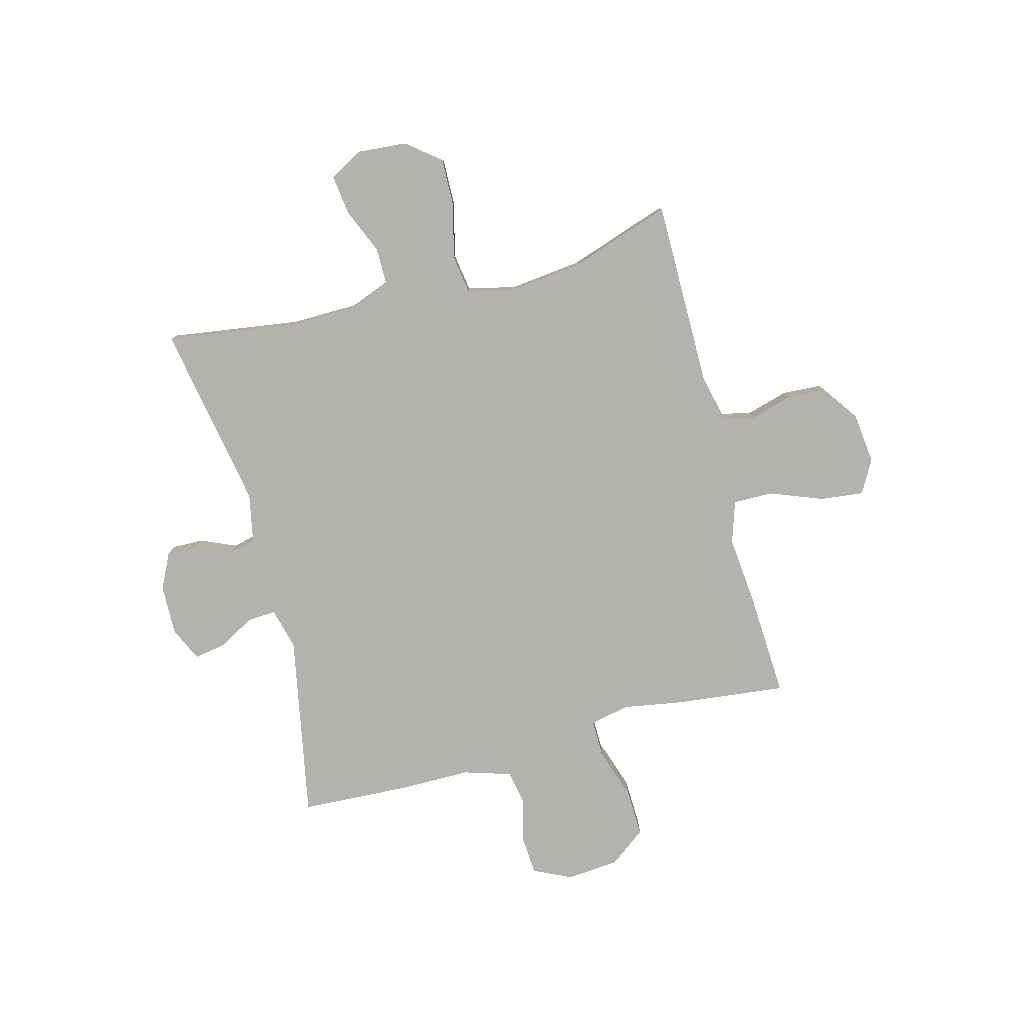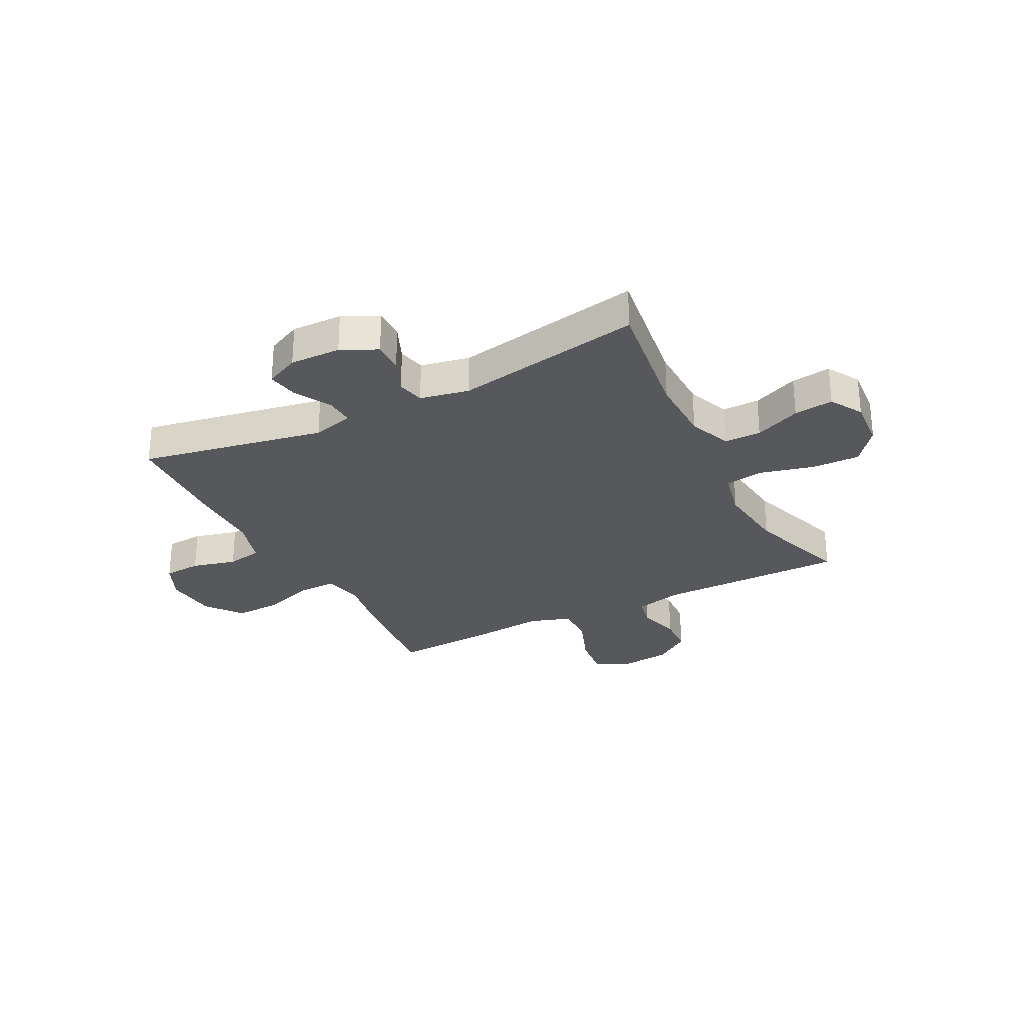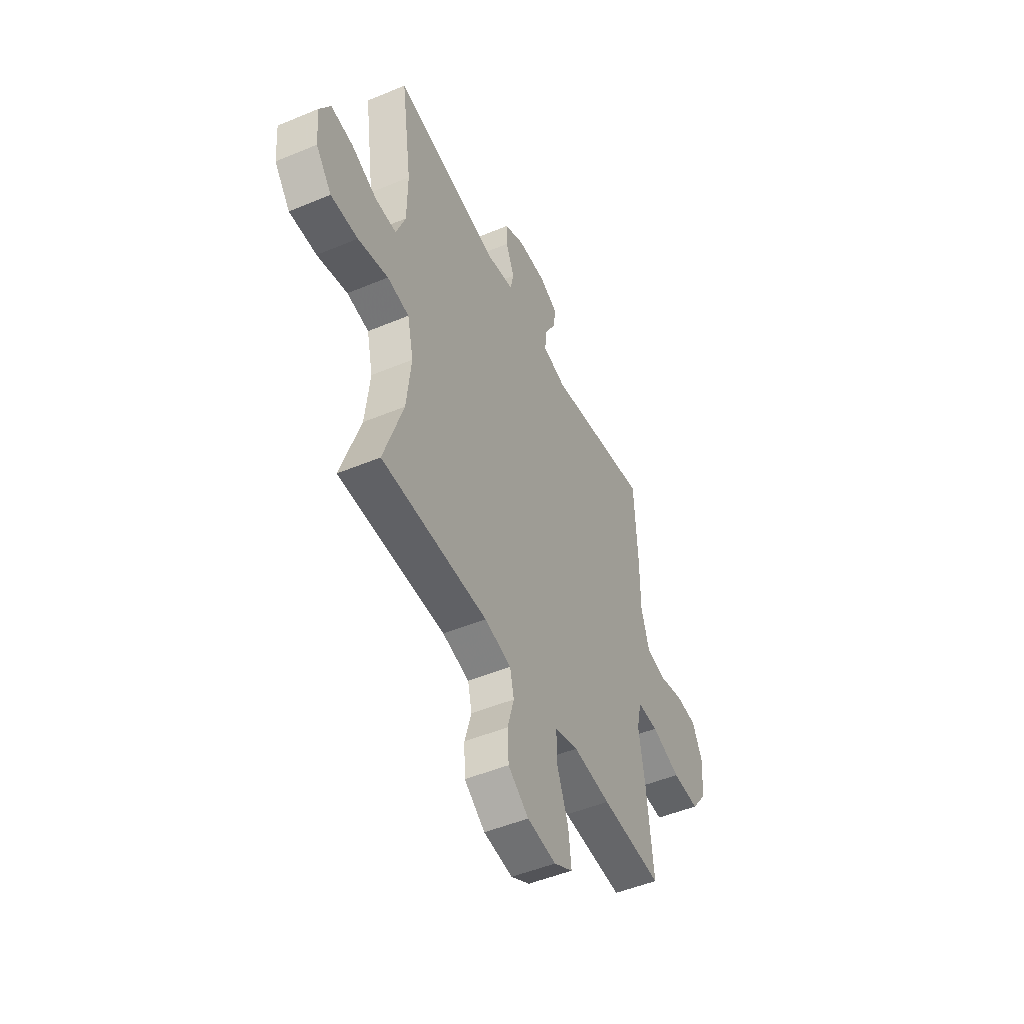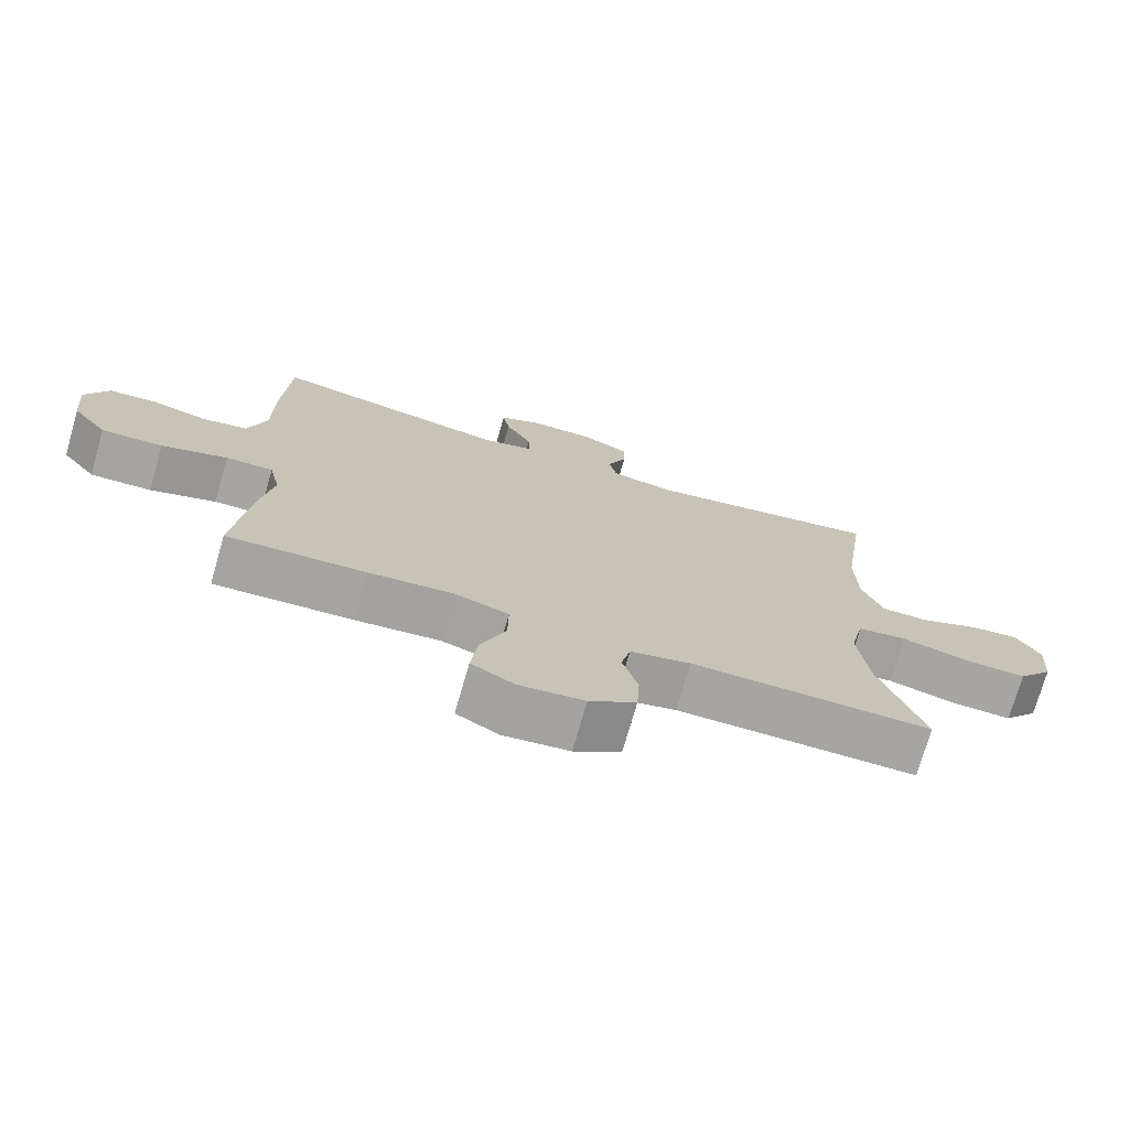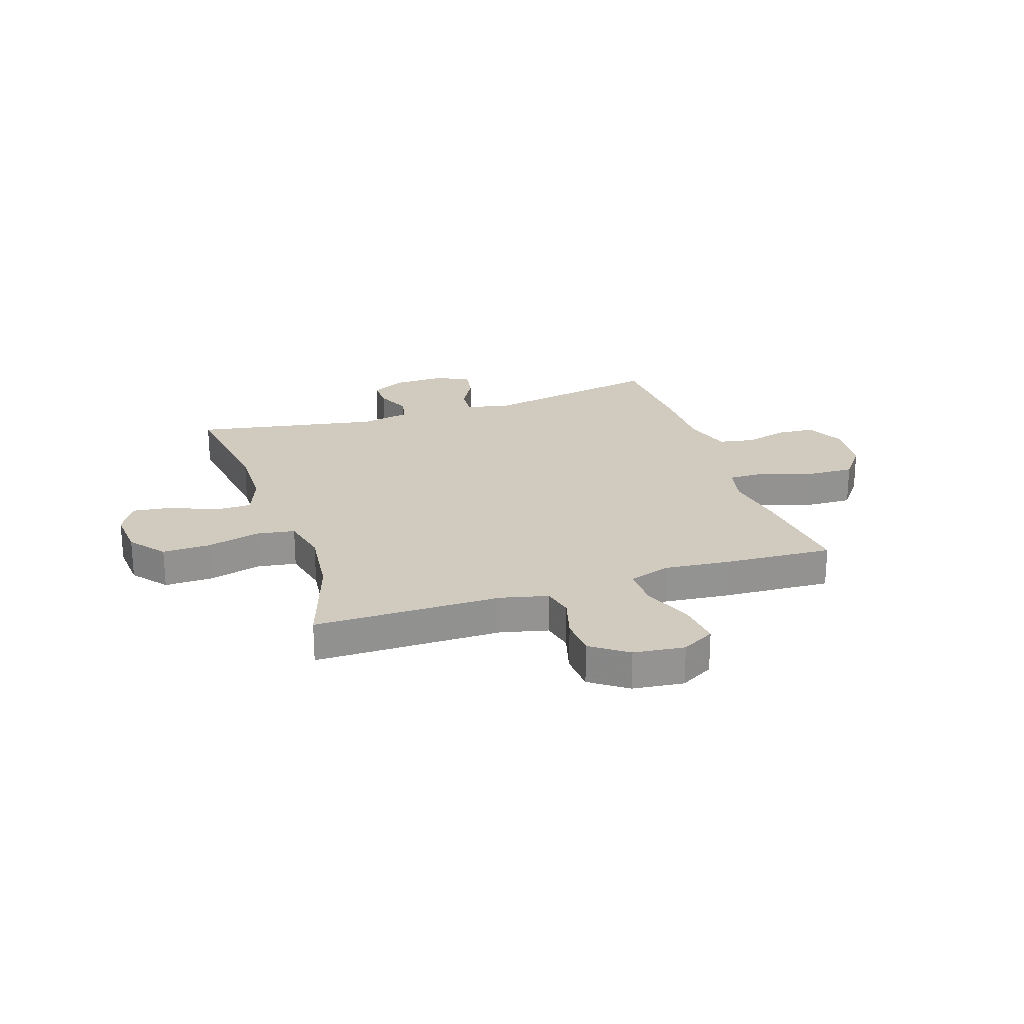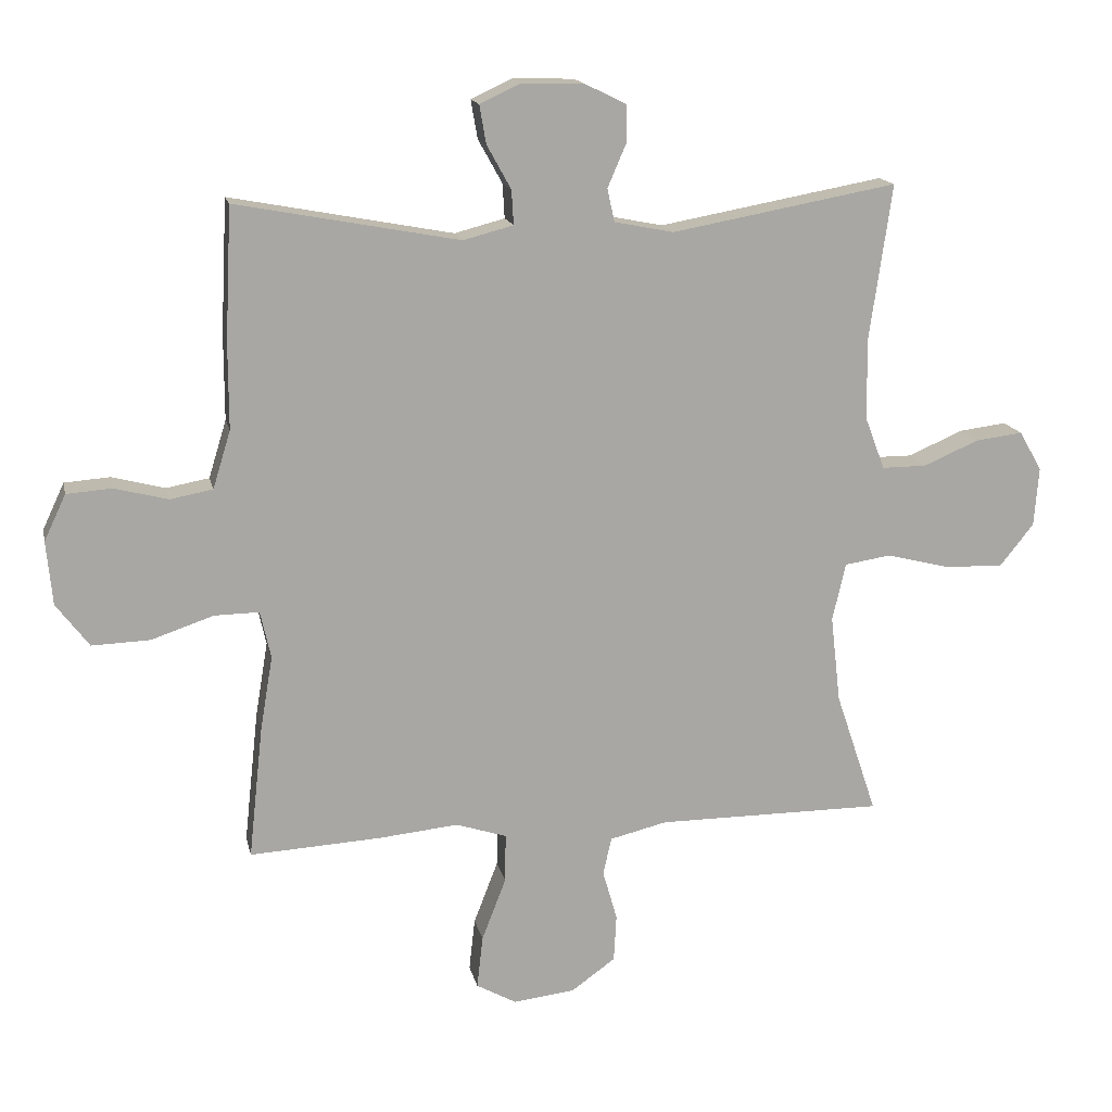
<metadata>
{"format":"obj","ext":"obj","renderer":"f3d","projection":"perspective","resolution":1024,"background":"white","views":[{"elev":-79.7,"azim":104.7,"up":"+Y"},{"elev":-28.3,"azim":27.3,"up":"+Y"},{"elev":-49.1,"azim":114.9,"up":"+Z"},{"elev":-73.8,"azim":-16.0,"up":"+Z"},{"elev":23.5,"azim":161.6,"up":"+Y"},{"elev":15.6,"azim":-12.0,"up":"+Z"}]}
</metadata>
<code>
v -0.5 0.07 0.5
v -0.161 0.07 0.436
v -0.085 0.07 0.456
v -0.088 0.07 0.508
v -0.125 0.07 0.575
v -0.135 0.07 0.633
v -0.073 0.07 0.662
v 0.02 0.07 0.66
v 0.085 0.07 0.628
v 0.084 0.07 0.571
v 0.056 0.07 0.506
v 0.067 0.07 0.456
v 0.157 0.07 0.438
v 0.5 0.07 0.5
v 0.466 0.07 0.262
v 0.468 0.07 0.139
v 0.498 0.07 0.06
v 0.566 0.07 0.06
v 0.65 0.07 0.096
v 0.722 0.07 0.105
v 0.757 0.07 0.045
v 0.75 0.07 -0.045
v 0.699 0.07 -0.109
v 0.611 0.07 -0.107
v 0.513 0.07 -0.082
v 0.442 0.07 -0.093
v 0.422 0.07 -0.181
v 0.437 0.07 -0.313
v 0.5 0.07 -0.5
v 0.155 0.07 -0.5
v 0.068 0.07 -0.521
v 0.055 0.07 -0.578
v 0.077 0.07 -0.655
v 0.073 0.07 -0.727
v 0.006 0.07 -0.775
v -0.088 0.07 -0.786
v -0.149 0.07 -0.752
v -0.14 0.07 -0.672
v -0.103 0.07 -0.576
v -0.102 0.07 -0.502
v -0.179 0.07 -0.477
v -0.301 0.07 -0.489
v -0.5 0.07 -0.5
v -0.478 0.07 -0.298
v -0.459 0.07 -0.185
v -0.475 0.07 -0.113
v -0.543 0.07 -0.114
v -0.638 0.07 -0.146
v -0.726 0.07 -0.149
v -0.776 0.07 -0.083
v -0.785 0.07 0.014
v -0.752 0.07 0.084
v -0.683 0.07 0.089
v -0.602 0.07 0.068
v -0.537 0.07 0.08
v -0.51 0.07 0.168
v -0.51 0.07 0.297
v -0.5 0 0.5
v -0.161 0 0.436
v -0.085 0 0.456
v -0.088 0 0.508
v -0.125 0 0.575
v -0.135 0 0.633
v -0.073 0 0.662
v 0.02 0 0.66
v 0.085 0 0.628
v 0.084 0 0.571
v 0.056 0 0.506
v 0.067 0 0.456
v 0.157 0 0.438
v 0.5 0 0.5
v 0.466 0 0.262
v 0.468 0 0.139
v 0.498 0 0.06
v 0.566 0 0.06
v 0.65 0 0.096
v 0.722 0 0.105
v 0.757 0 0.045
v 0.75 0 -0.045
v 0.699 0 -0.109
v 0.611 0 -0.107
v 0.513 0 -0.082
v 0.442 0 -0.093
v 0.422 0 -0.181
v 0.437 0 -0.313
v 0.5 0 -0.5
v 0.155 0 -0.5
v 0.068 0 -0.521
v 0.055 0 -0.578
v 0.077 0 -0.655
v 0.073 0 -0.727
v 0.006 0 -0.775
v -0.088 0 -0.786
v -0.149 0 -0.752
v -0.14 0 -0.672
v -0.103 0 -0.576
v -0.102 0 -0.502
v -0.179 0 -0.477
v -0.301 0 -0.489
v -0.5 0 -0.5
v -0.478 0 -0.298
v -0.459 0 -0.185
v -0.475 0 -0.113
v -0.543 0 -0.114
v -0.638 0 -0.146
v -0.726 0 -0.149
v -0.776 0 -0.083
v -0.785 0 0.014
v -0.752 0 0.084
v -0.683 0 0.089
v -0.602 0 0.068
v -0.537 0 0.08
v -0.51 0 0.168
v -0.51 0 0.297
f 56 57 1 2
f 55 56 2 3
f 52 53 54
f 51 52 54
f 50 51 54
f 49 50 54
f 48 49 54
f 47 48 54
f 46 47 54 55
f 43 44 45
f 42 43 45
f 41 42 45
f 40 41 45 46
f 37 38 39
f 36 37 39
f 35 36 39
f 34 35 39
f 33 34 39
f 32 33 39
f 31 32 39 40
f 46 55 3
f 40 46 3
f 31 40 3
f 30 31 3
f 23 24 25
f 22 23 25
f 21 22 25
f 20 21 25
f 19 20 25
f 18 19 25
f 17 18 25 26
f 16 17 26
f 15 16 26 27
f 13 14 15
f 12 13 15 27
f 9 10 11
f 8 9 11
f 7 8 11
f 6 7 11
f 5 6 11
f 4 5 11
f 4 11 12
f 3 4 12
f 30 3 12
f 29 30 12
f 28 29 12
f 12 27 28
f 59 58 114 113
f 60 59 113 112
f 111 110 109
f 111 109 108
f 111 108 107
f 111 107 106
f 111 106 105
f 111 105 104
f 112 111 104 103
f 102 101 100
f 102 100 99
f 102 99 98
f 103 102 98 97
f 96 95 94
f 96 94 93
f 96 93 92
f 96 92 91
f 96 91 90
f 96 90 89
f 97 96 89 88
f 60 112 103
f 60 103 97
f 60 97 88
f 60 88 87
f 82 81 80
f 82 80 79
f 82 79 78
f 82 78 77
f 82 77 76
f 82 76 75
f 83 82 75 74
f 83 74 73
f 84 83 73 72
f 72 71 70
f 84 72 70 69
f 68 67 66
f 68 66 65
f 68 65 64
f 68 64 63
f 68 63 62
f 68 62 61
f 69 68 61
f 69 61 60
f 69 60 87
f 69 87 86
f 69 86 85
f 85 84 69
f 1 58 59 2
f 2 59 60 3
f 3 60 61 4
f 4 61 62 5
f 5 62 63 6
f 6 63 64 7
f 7 64 65 8
f 8 65 66 9
f 9 66 67 10
f 10 67 68 11
f 11 68 69 12
f 12 69 70 13
f 13 70 71 14
f 14 71 72 15
f 15 72 73 16
f 16 73 74 17
f 17 74 75 18
f 18 75 76 19
f 19 76 77 20
f 20 77 78 21
f 21 78 79 22
f 22 79 80 23
f 23 80 81 24
f 24 81 82 25
f 25 82 83 26
f 26 83 84 27
f 27 84 85 28
f 28 85 86 29
f 29 86 87 30
f 30 87 88 31
f 31 88 89 32
f 32 89 90 33
f 33 90 91 34
f 34 91 92 35
f 35 92 93 36
f 36 93 94 37
f 37 94 95 38
f 38 95 96 39
f 39 96 97 40
f 40 97 98 41
f 41 98 99 42
f 42 99 100 43
f 43 100 101 44
f 44 101 102 45
f 45 102 103 46
f 46 103 104 47
f 47 104 105 48
f 48 105 106 49
f 49 106 107 50
f 50 107 108 51
f 51 108 109 52
f 52 109 110 53
f 53 110 111 54
f 54 111 112 55
f 55 112 113 56
f 56 113 114 57
f 57 114 58 1

</code>
